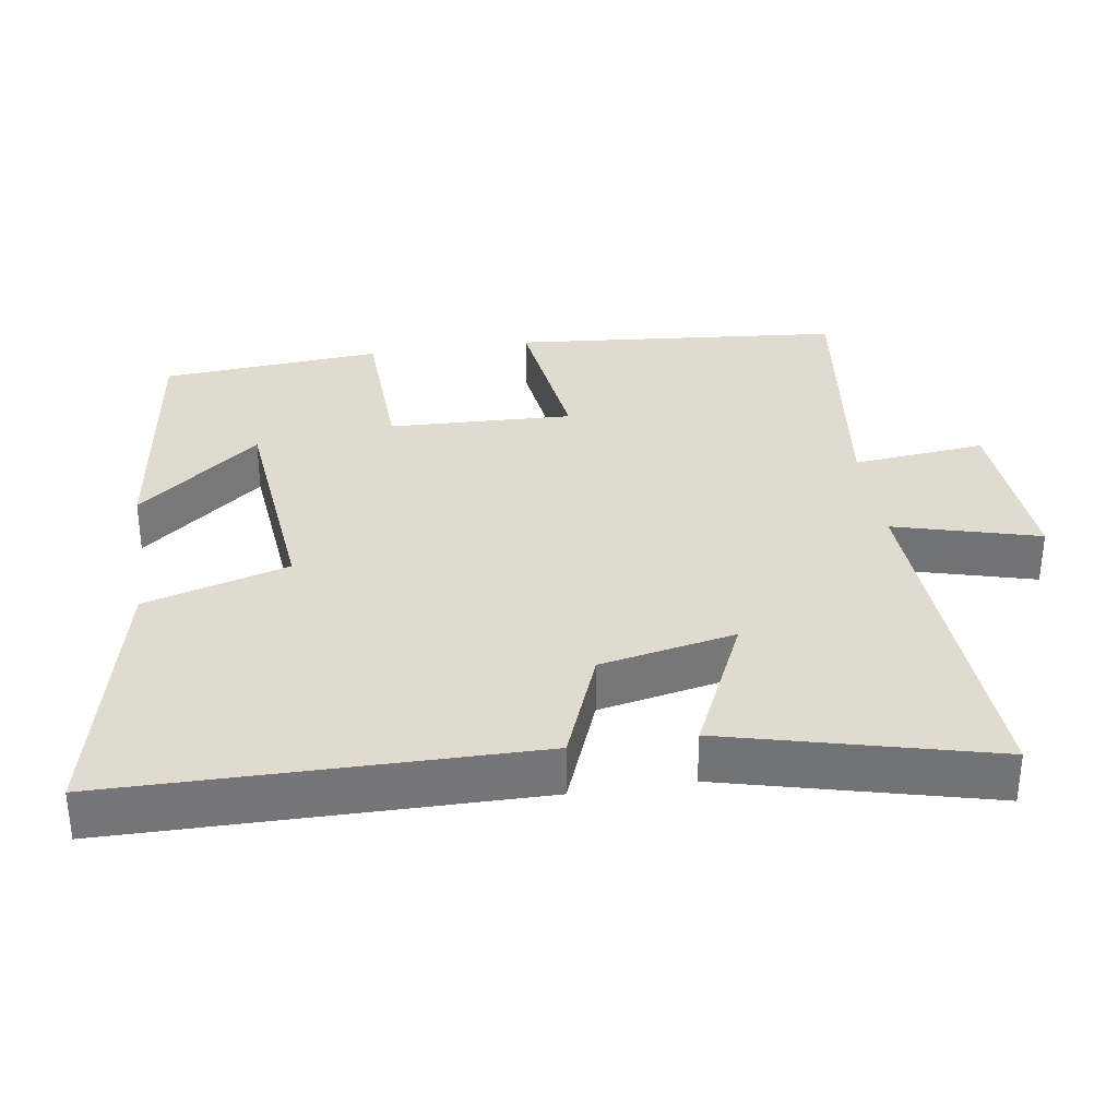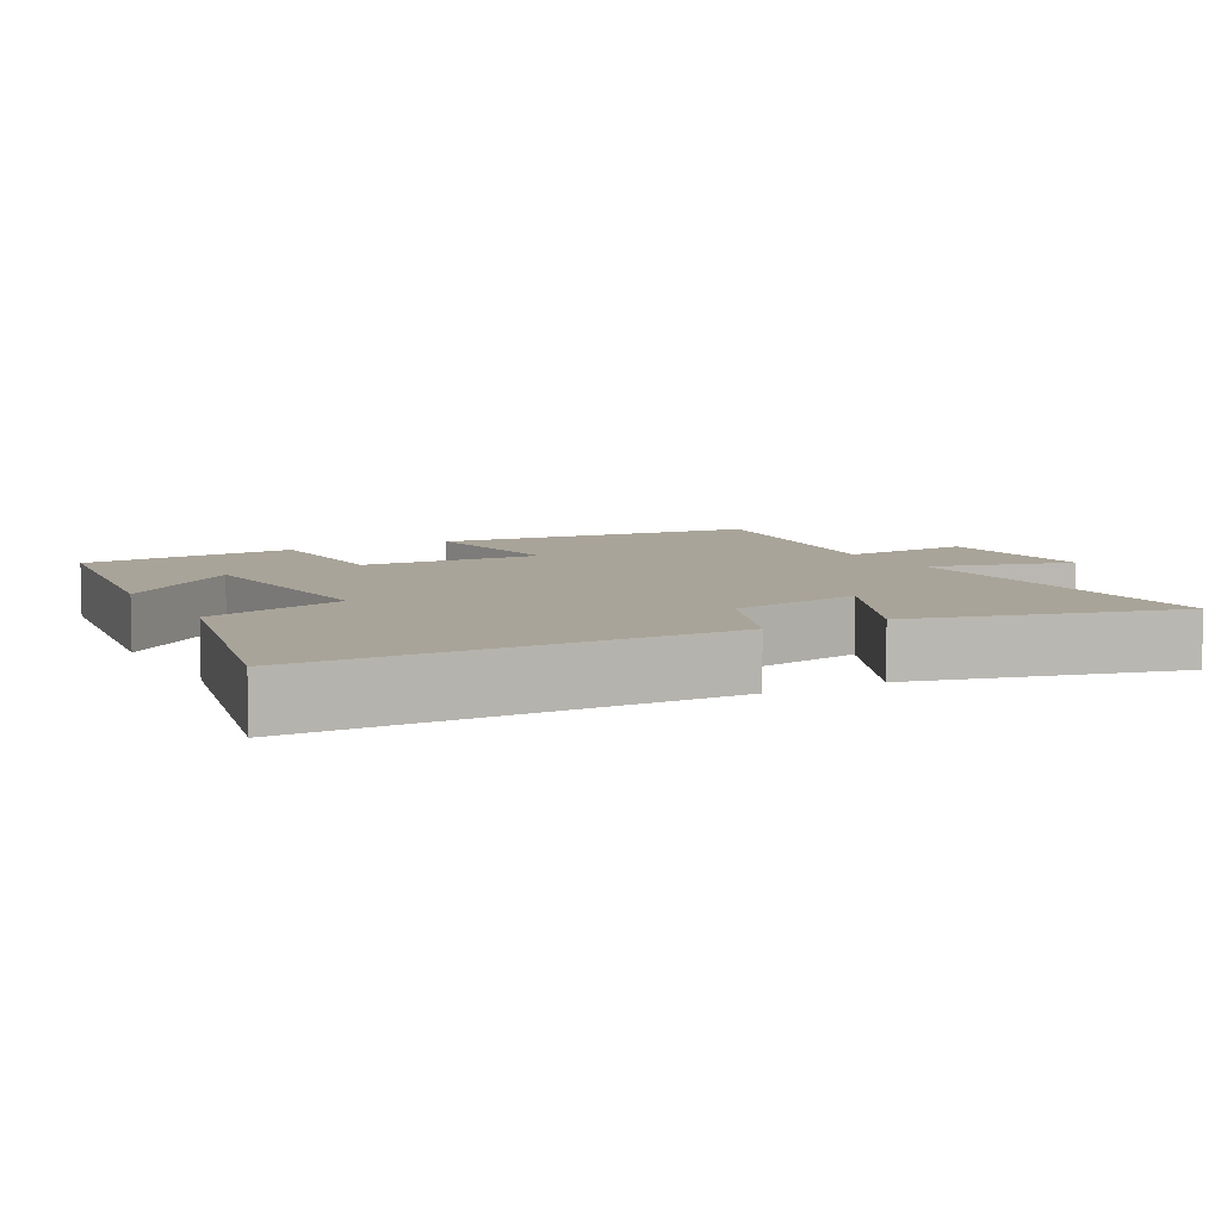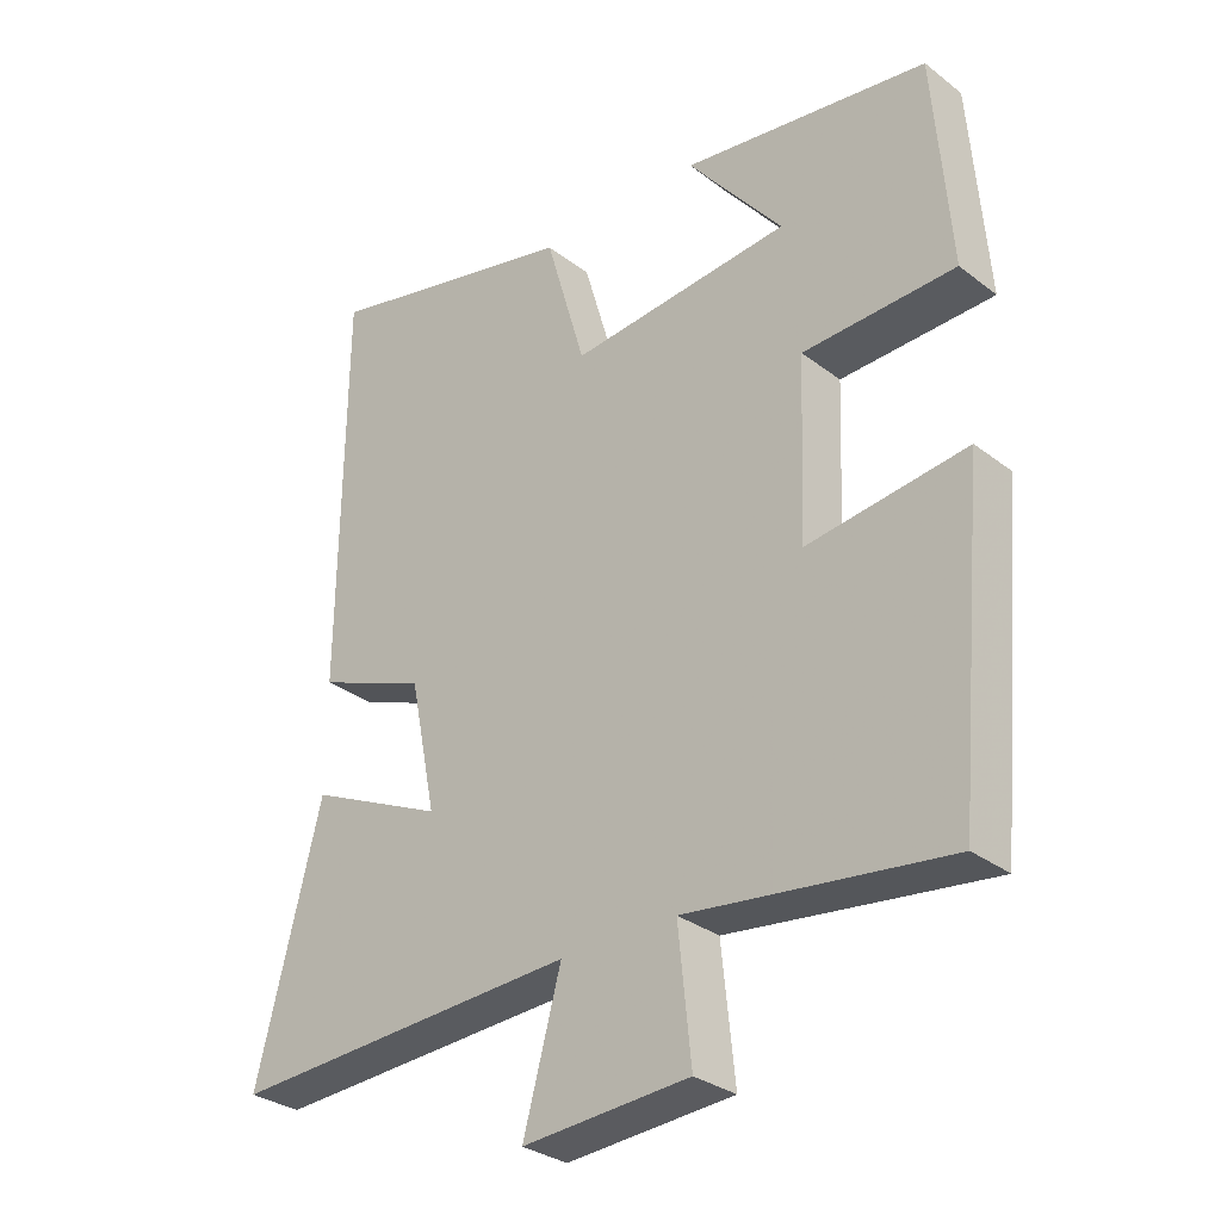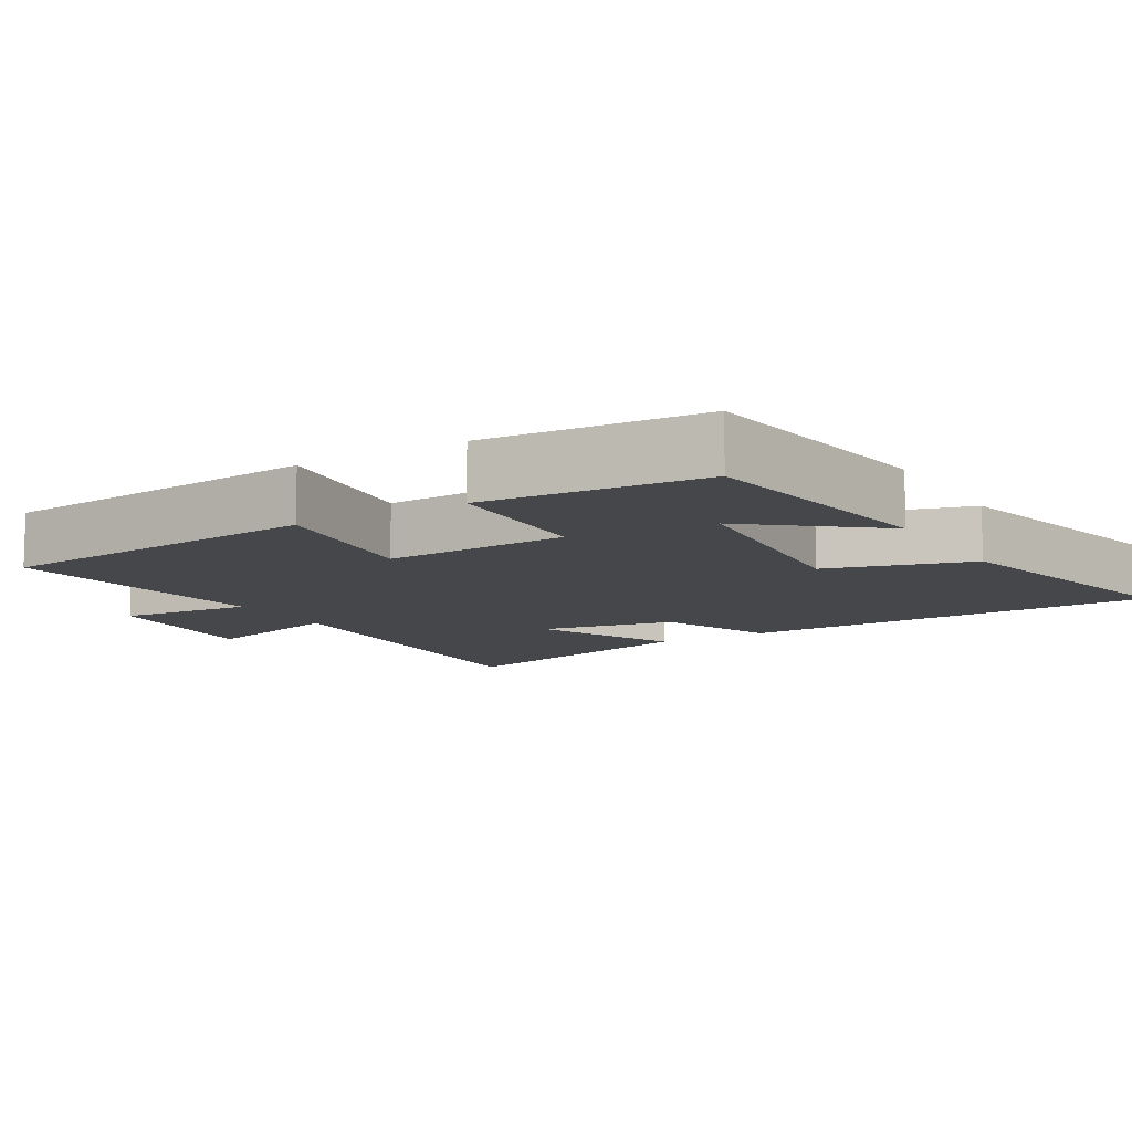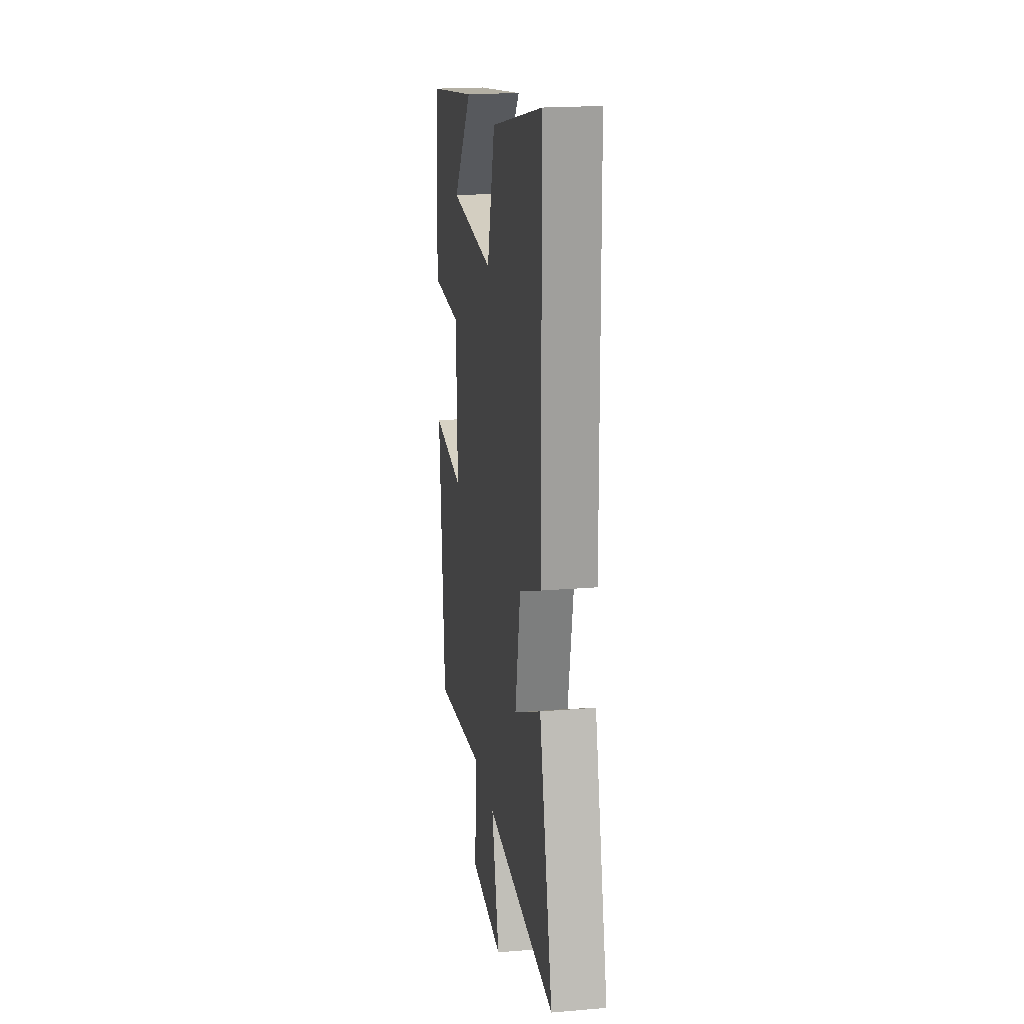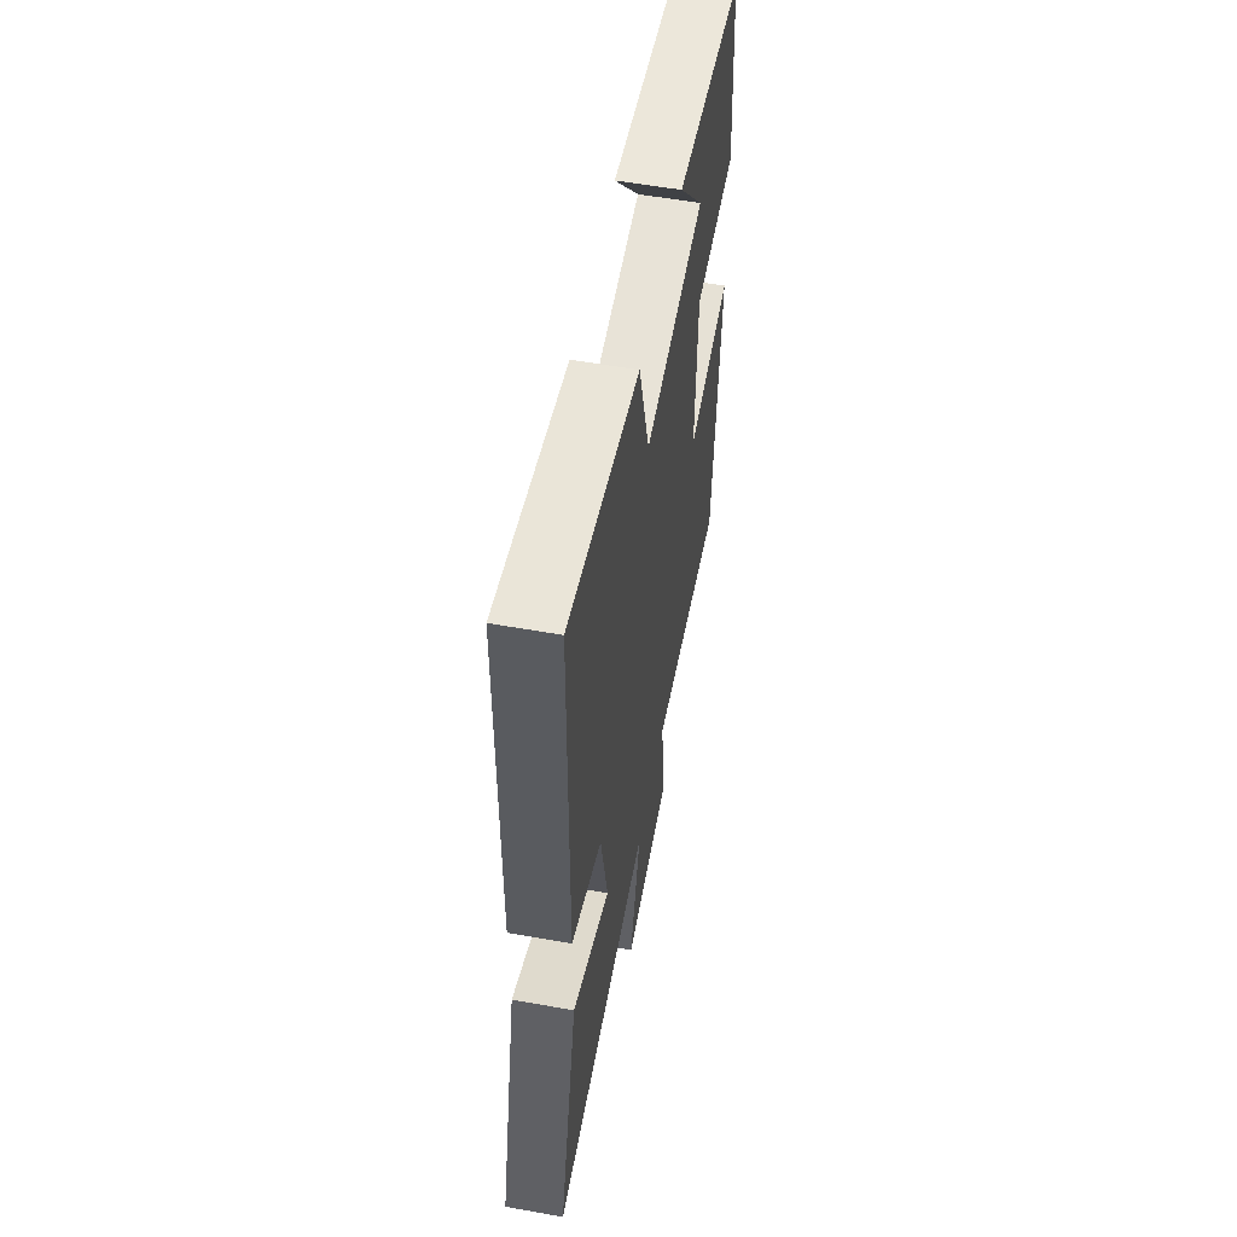
<metadata>
{"format":"obj","ext":"obj","renderer":"f3d","projection":"perspective","resolution":1024,"background":"white","views":[{"elev":33.5,"azim":81.3,"up":"+Y"},{"elev":7.3,"azim":61.5,"up":"+Y"},{"elev":-30.8,"azim":-137.5,"up":"+Z"},{"elev":-10.4,"azim":-59.0,"up":"+Y"},{"elev":19.6,"azim":81.2,"up":"+Z"},{"elev":56.3,"azim":100.6,"up":"+Z"}]}
</metadata>
<code>
v -0.458 0.07 -0.548
v -0.5 0.07 -0.09
v -0.269 0.07 -0.12
v -0.279 0.07 0.136
v -0.5 0.07 0.144
v -0.476 0.07 0.45
v -0.119 0.07 0.5
v -0.257 0.07 0.33
v 0.063 0.07 0.3
v 0.121 0.07 0.5
v 0.495 0.07 0.586
v 0.5 0.07 0.003
v 0.341 0.07 -0.059
v 0.303 0.07 -0.247
v 0.5 0.07 -0.157
v 0.594 0.07 -0.526
v 0.088 0.07 -0.5
v 0.143 0.07 -0.701
v -0.099 0.07 -0.685
v -0.08 0.07 -0.5
v -0.458 0 -0.548
v -0.5 0 -0.09
v -0.269 0 -0.12
v -0.279 0 0.136
v -0.5 0 0.144
v -0.476 0 0.45
v -0.119 0 0.5
v -0.257 0 0.33
v 0.063 0 0.3
v 0.121 0 0.5
v 0.495 0 0.586
v 0.5 0 0.003
v 0.341 0 -0.059
v 0.303 0 -0.247
v 0.5 0 -0.157
v 0.594 0 -0.526
v 0.088 0 -0.5
v 0.143 0 -0.701
v -0.099 0 -0.685
v -0.08 0 -0.5
f 17 18 19 20
f 14 15 16 17
f 13 14 17 20
f 11 12 13
f 10 11 13
f 9 10 13
f 8 9 13 20
f 5 6 7 8
f 4 5 8
f 3 4 8 20
f 1 2 3 20
f 40 39 38 37
f 37 36 35 34
f 40 37 34 33
f 33 32 31
f 33 31 30
f 33 30 29
f 40 33 29 28
f 28 27 26 25
f 28 25 24
f 40 28 24 23
f 40 23 22 21
f 1 21 22 2
f 2 22 23 3
f 3 23 24 4
f 4 24 25 5
f 5 25 26 6
f 6 26 27 7
f 7 27 28 8
f 8 28 29 9
f 9 29 30 10
f 10 30 31 11
f 11 31 32 12
f 12 32 33 13
f 13 33 34 14
f 14 34 35 15
f 15 35 36 16
f 16 36 37 17
f 17 37 38 18
f 18 38 39 19
f 19 39 40 20
f 20 40 21 1

</code>
